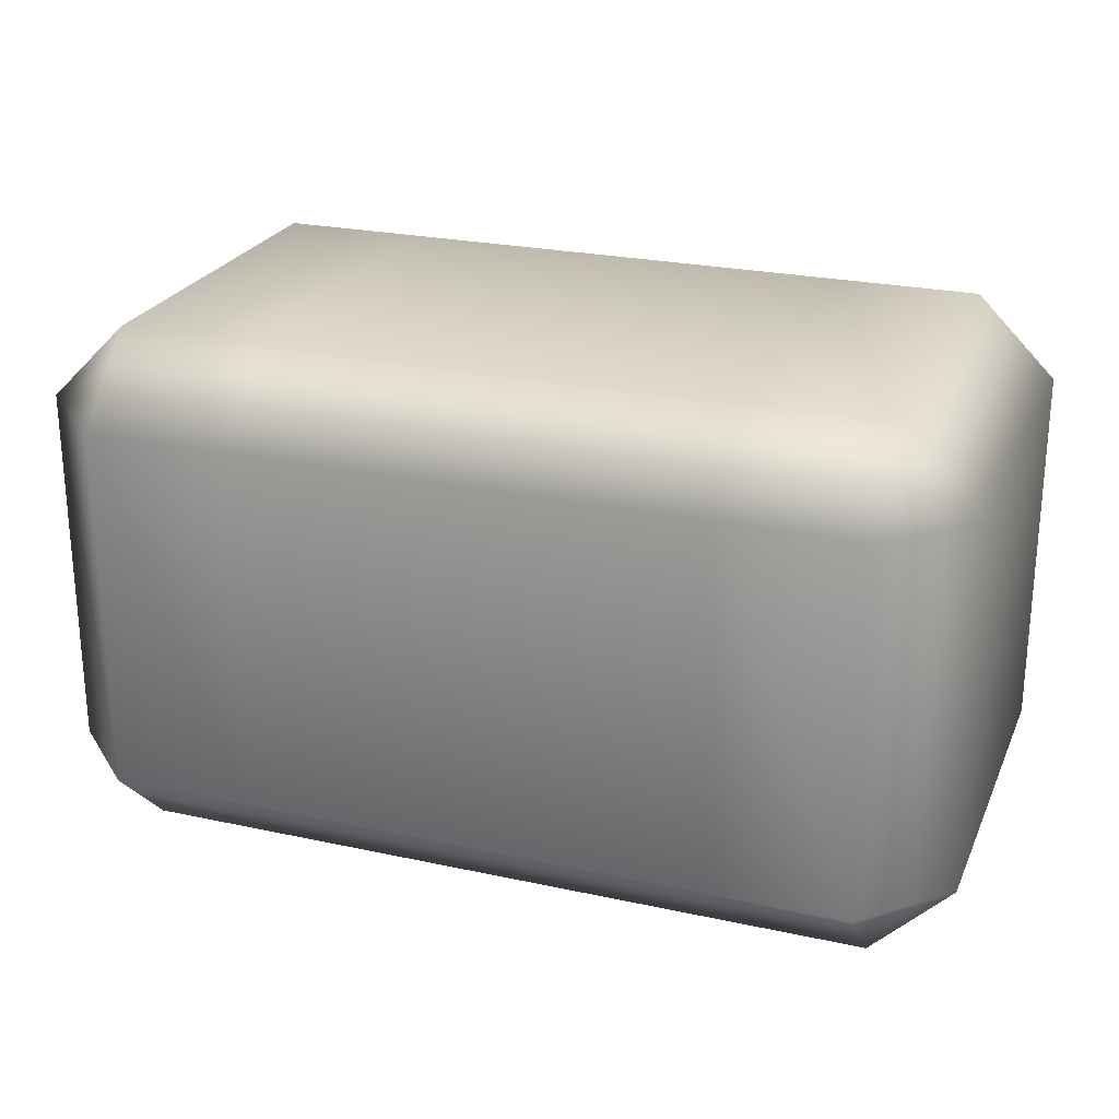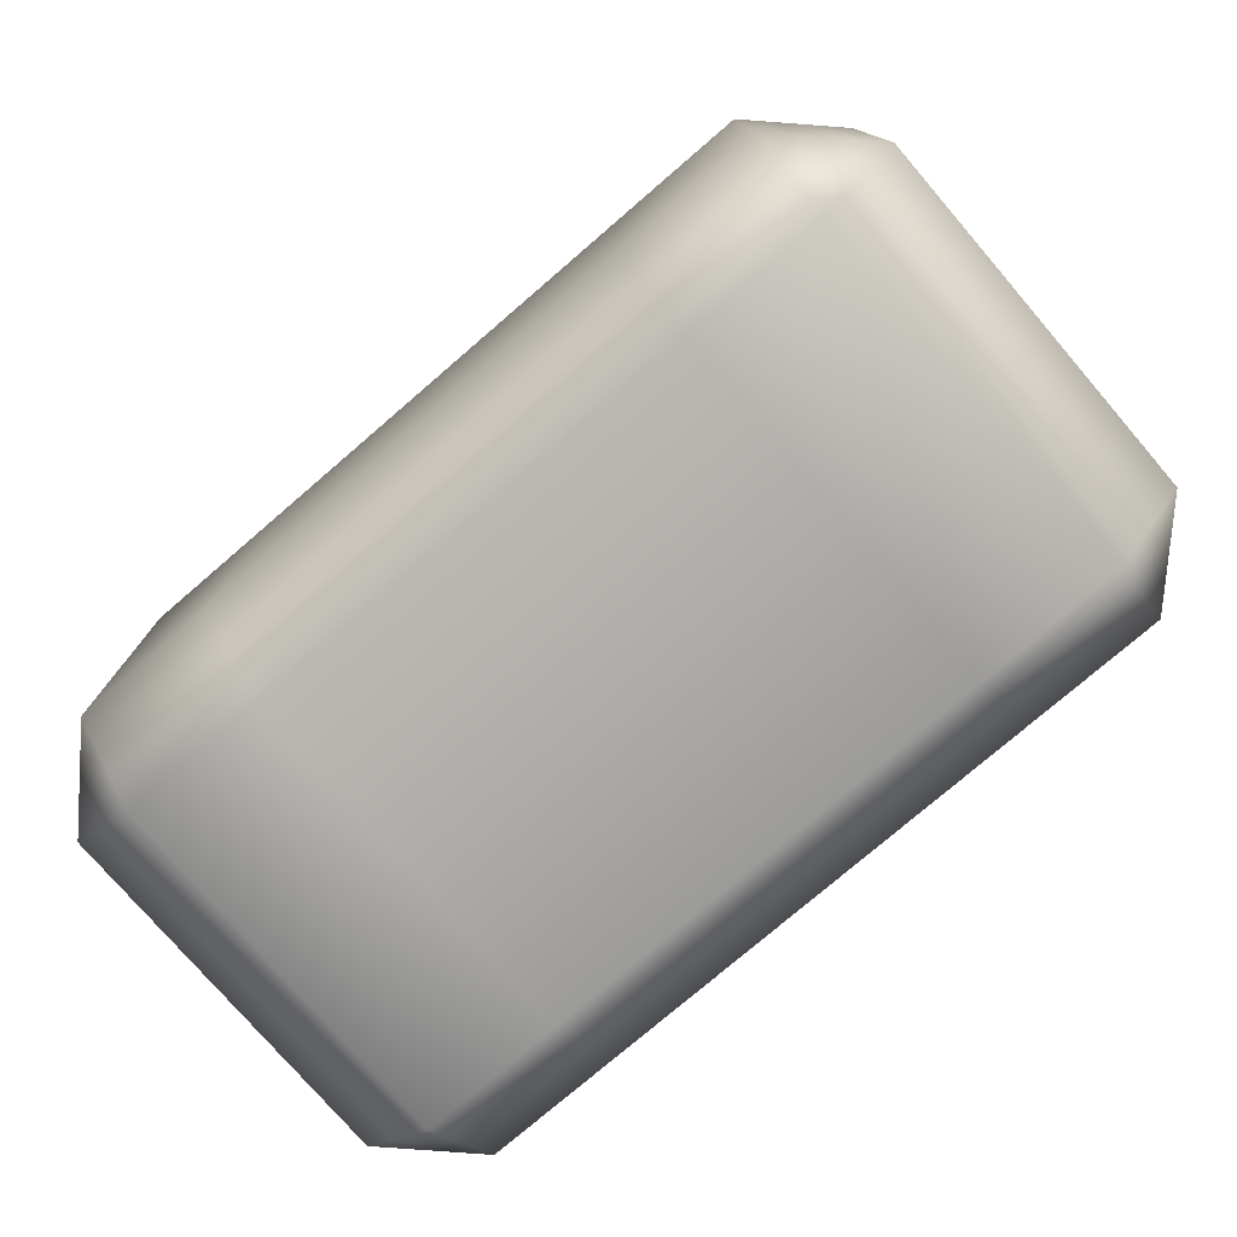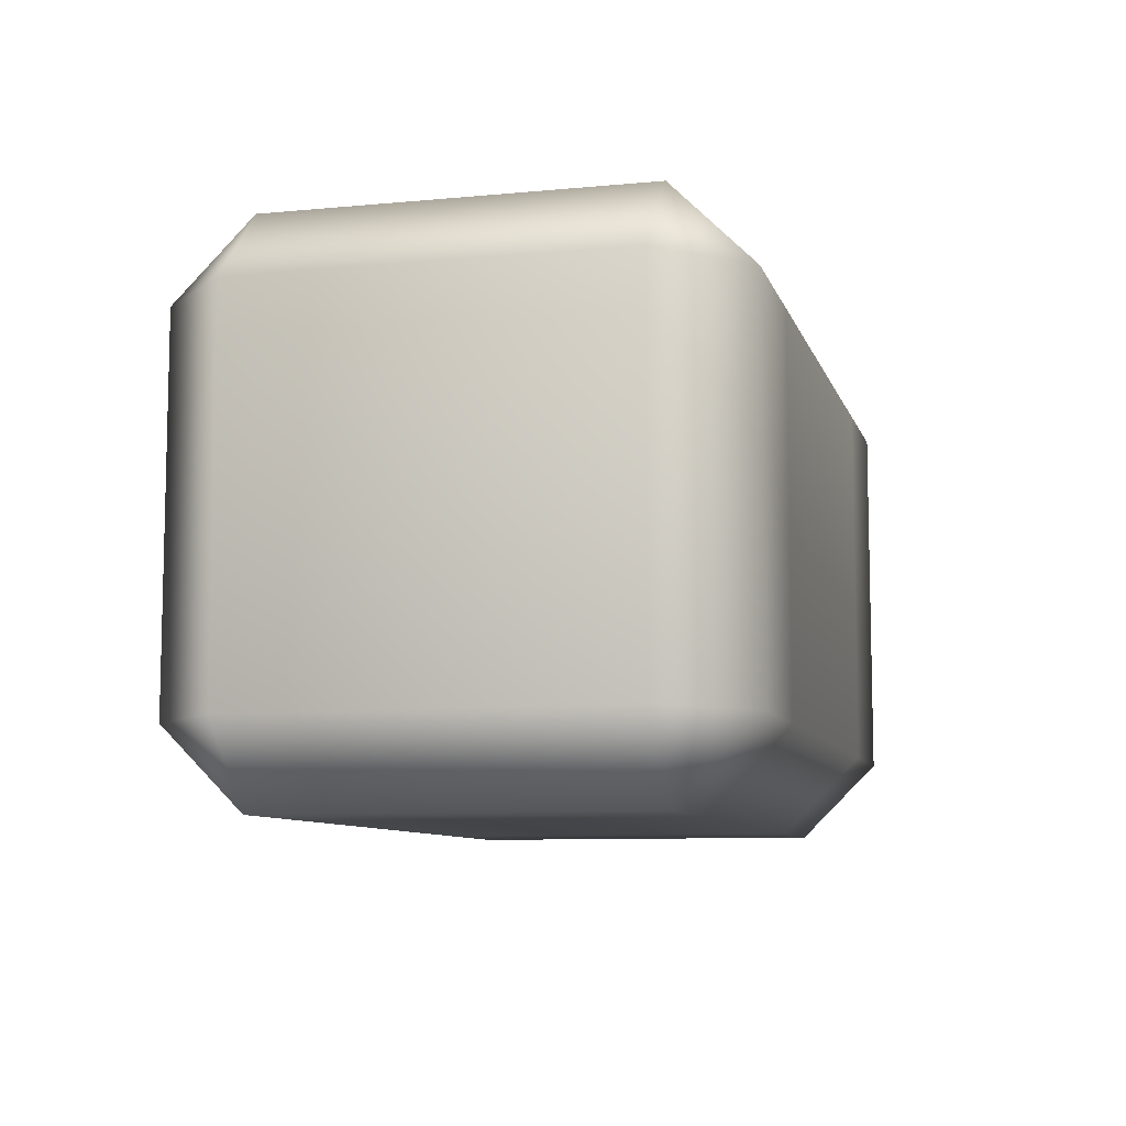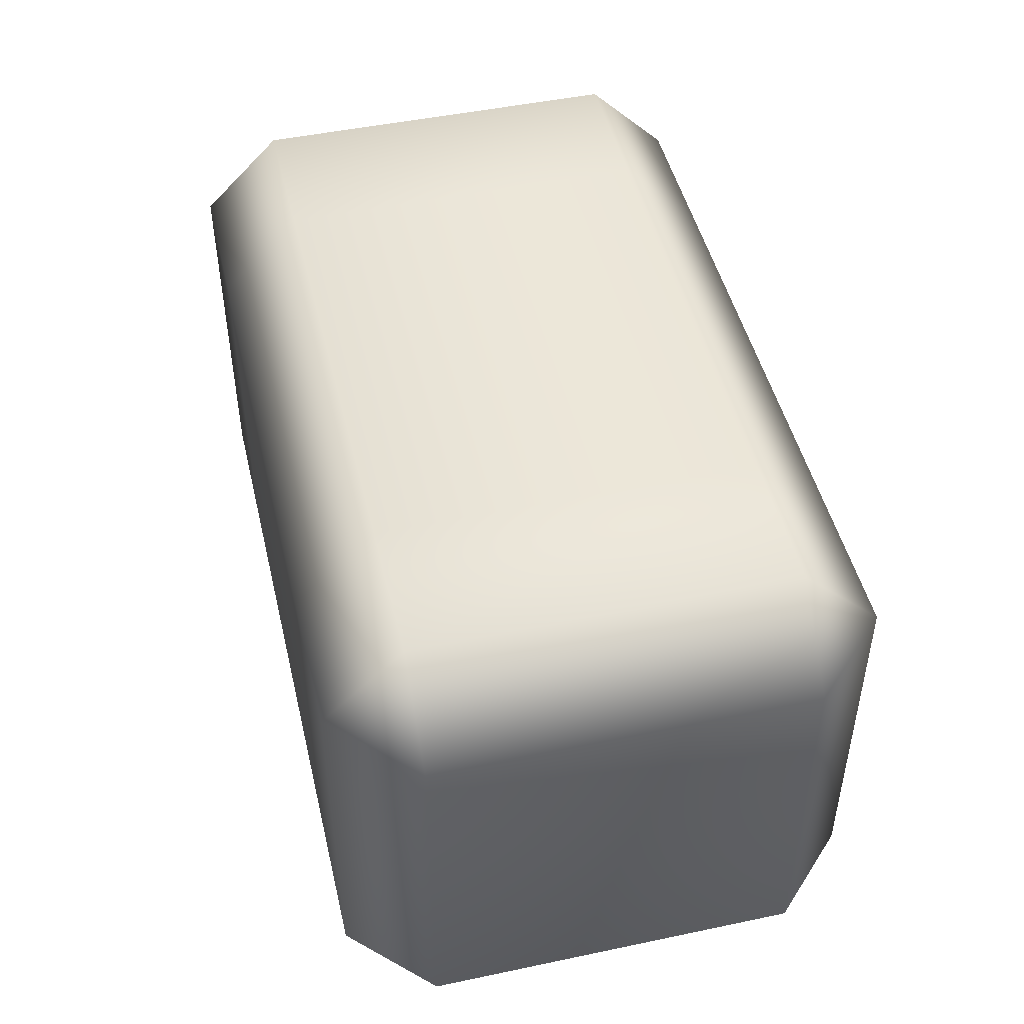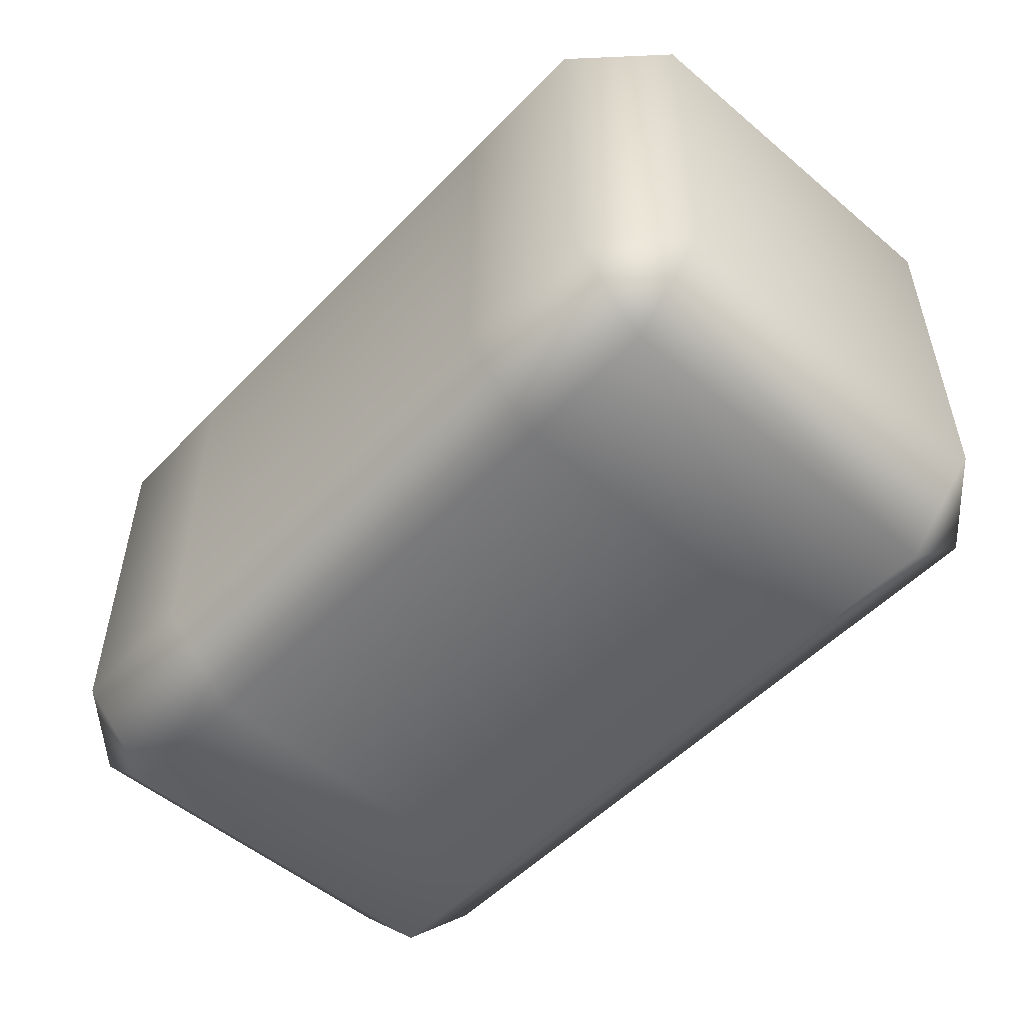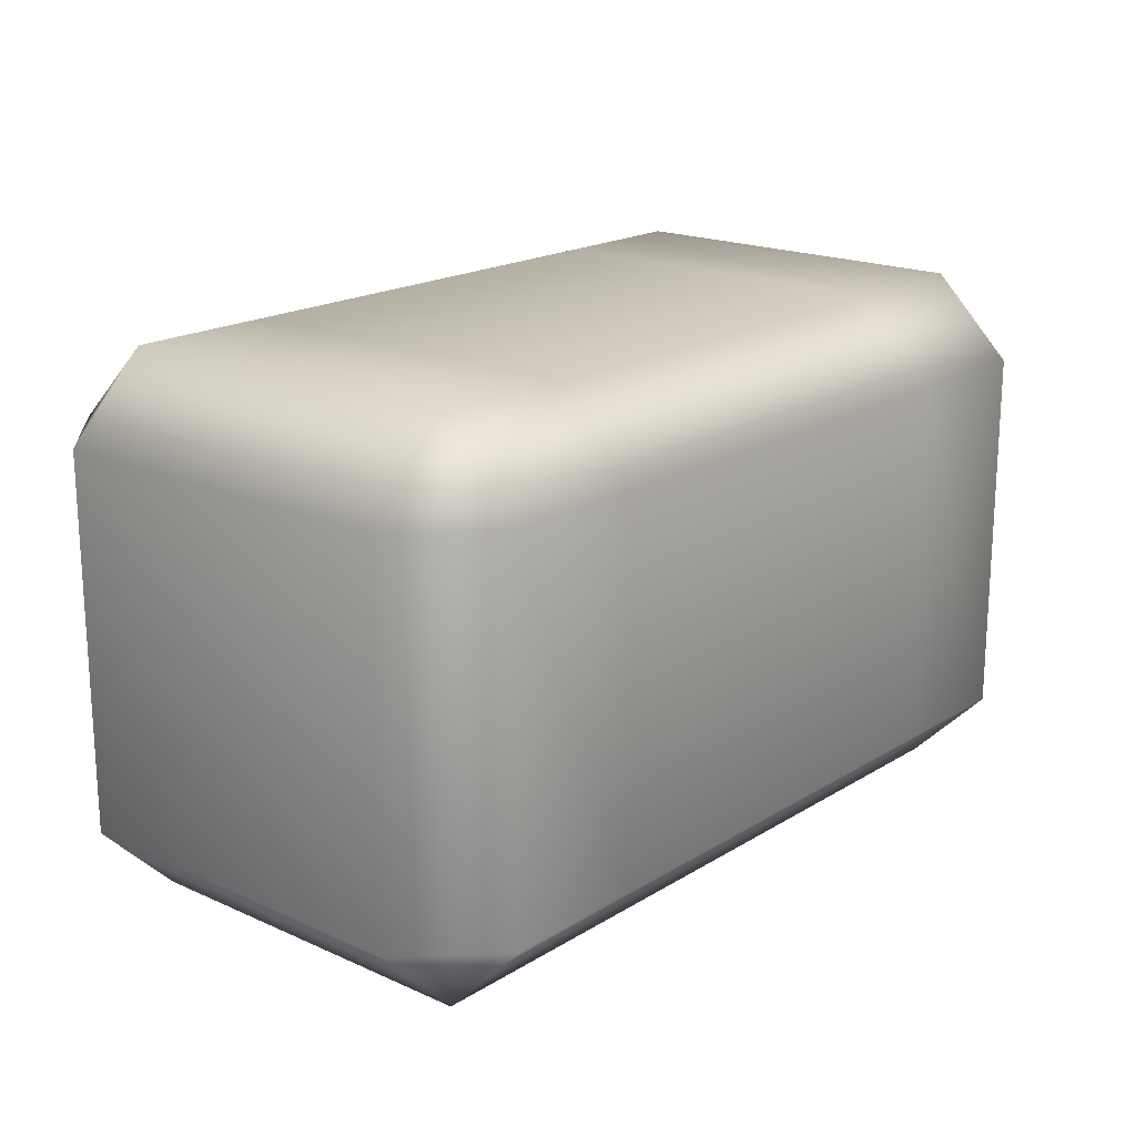
<metadata>
{"format":"obj","ext":"obj","renderer":"f3d","projection":"perspective","resolution":1024,"background":"white","views":[{"elev":24.5,"azim":-160.3,"up":"+Z"},{"elev":-77.0,"azim":40.7,"up":"+Y"},{"elev":-8.7,"azim":-75.6,"up":"+Y"},{"elev":47.8,"azim":76.7,"up":"+Y"},{"elev":-52.3,"azim":47.7,"up":"+Y"},{"elev":18.7,"azim":130.6,"up":"+Z"}]}
</metadata>
<code>
g LowerArm_left.023
v -0.1868 0.07663 0.07663
v -0.1868 -0.07663 -0.07663
v -0.1868 0.07663 -0.07663
v -0.1868 -0.07663 0.07663
v -0.154 0.07663 0.1095
v -0.154 -0.07663 0.1095
v -0.09498 -0.07663 0.1095
v -0.09498 0.07663 0.1095
v 0.09498 -0.07663 0.1095
v 0.09498 0.07663 0.1095
v 0.154 -0.07663 0.1095
v 0.154 0.07663 0.1095
v 0.1868 0.07663 0.07663
v 0.1868 -0.07663 0.07663
v 0.1868 -0.07663 -0.07663
v 0.1868 0.07663 -0.07663
v 0.154 0.07663 -0.1095
v 0.1868 -0.07663 -0.07663
v 0.1868 0.07663 -0.07663
v 0.154 -0.07663 -0.1095
v 0.09498 -0.07663 -0.1095
v 0.09498 0.07663 -0.1095
v -0.09498 -0.07663 -0.1095
v -0.09498 0.07663 -0.1095
v -0.154 -0.07663 -0.1095
v -0.154 0.07663 -0.1095
v -0.1868 0.07663 -0.07663
v -0.1868 -0.07663 -0.07663
v -0.154 -0.1095 0.07663
v -0.1868 -0.07663 -0.07663
v -0.1868 -0.07663 0.07663
v -0.154 -0.07663 0.1095
v -0.154 -0.1095 -0.07663
v -0.154 -0.07663 -0.1095
v -0.09498 -0.07663 -0.1095
v -0.09498 -0.1095 0.07663
v -0.09498 -0.07663 0.1095
v -0.09498 -0.1095 -0.07663
v 0.09498 -0.07663 -0.1095
v 0.09498 -0.1095 0.07663
v 0.09498 -0.07663 0.1095
v 0.09498 -0.1095 -0.07663
v 0.154 -0.07663 -0.1095
v 0.154 -0.1095 0.07663
v 0.154 -0.07663 0.1095
v 0.1868 -0.07663 0.07663
v 0.154 -0.1095 -0.07663
v 0.1868 -0.07663 -0.07663
v 0.09498 0.07663 -0.1095
v 0.154 0.07663 -0.1095
v 0.154 0.1095 -0.07663
v 0.1868 0.07663 -0.07663
v 0.09498 0.1095 -0.07663
v -0.09498 0.07663 -0.1095
v 0.154 0.1095 0.07663
v 0.1868 0.07663 0.07663
v 0.154 0.07663 0.1095
v 0.09498 0.1095 0.07663
v 0.09498 0.07663 0.1095
v -0.09498 0.1095 -0.07663
v -0.154 0.07663 -0.1095
v -0.09498 0.1095 0.07663
v -0.09498 0.07663 0.1095
v -0.154 0.1095 -0.07663
v -0.1868 0.07663 -0.07663
v -0.1868 0.07663 0.07663
v -0.154 0.1095 0.07663
v -0.154 0.07663 0.1095
g LowerArm_left.023_0
f 3 2 1
f 2 4 1
f 5 1 4
f 6 5 4
f 5 6 7
f 8 5 7
f 8 7 9
f 10 8 9
f 10 9 11
f 12 10 11
f 13 12 11
f 14 13 11
f 13 14 15
f 16 13 15
f 19 18 17
f 18 20 17
f 20 21 17
f 21 22 17
f 21 23 22
f 23 24 22
f 23 25 24
f 25 26 24
f 26 25 27
f 25 28 27
f 31 30 29
f 29 32 31
f 30 33 29
f 30 34 33
f 34 35 33
f 29 36 32
f 36 29 33
f 36 37 32
f 35 38 33
f 38 36 33
f 35 39 38
f 36 40 37
f 40 36 38
f 40 41 37
f 39 42 38
f 42 40 38
f 39 43 42
f 40 44 41
f 44 40 42
f 44 45 41
f 46 45 44
f 43 47 42
f 47 44 42
f 44 47 46
f 47 43 48
f 47 48 46
f 51 50 49
f 50 51 52
f 53 51 49
f 53 49 54
f 52 51 55
f 51 53 55
f 56 52 55
f 55 57 56
f 57 55 58
f 53 58 55
f 59 57 58
f 60 53 54
f 53 60 58
f 60 54 61
f 59 58 62
f 60 62 58
f 63 59 62
f 64 60 61
f 60 64 62
f 65 64 61
f 64 65 66
f 63 62 67
f 64 67 62
f 67 64 66
f 68 63 67
f 66 68 67

</code>
